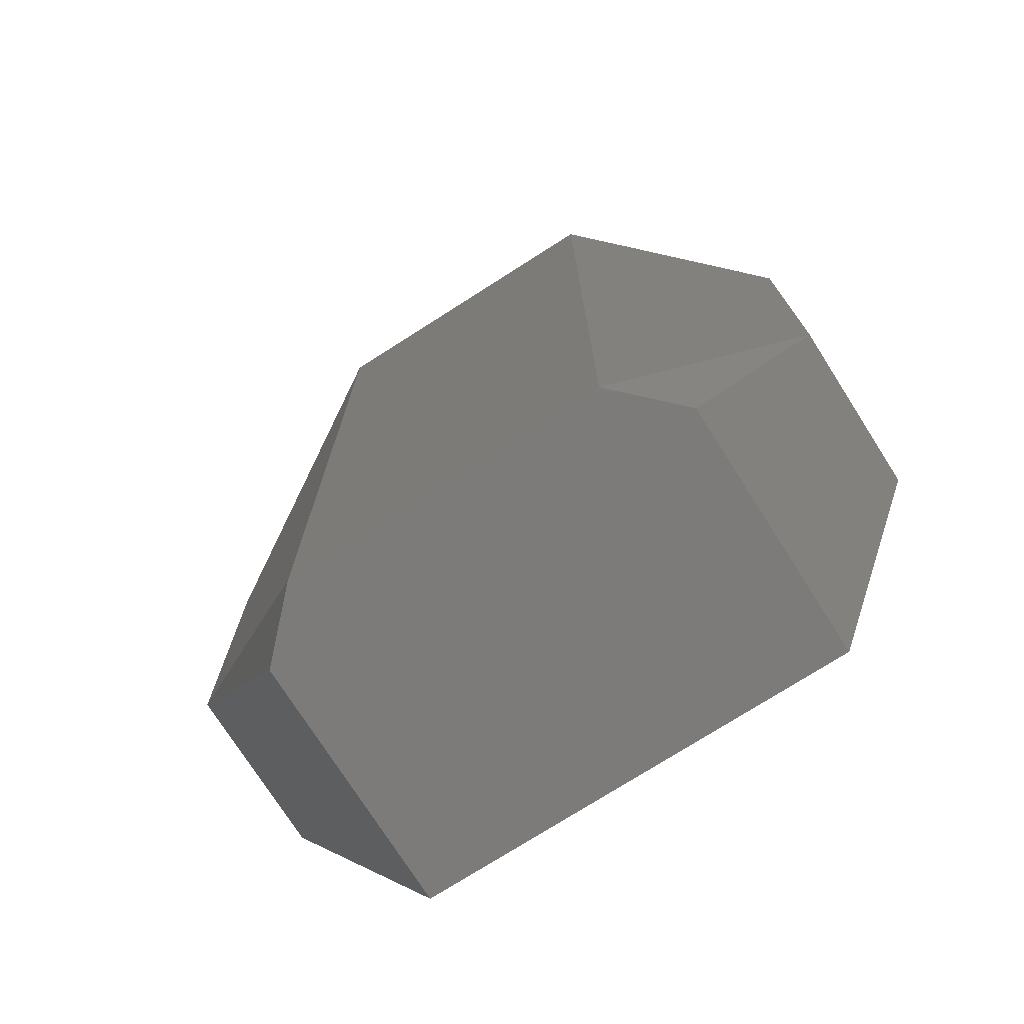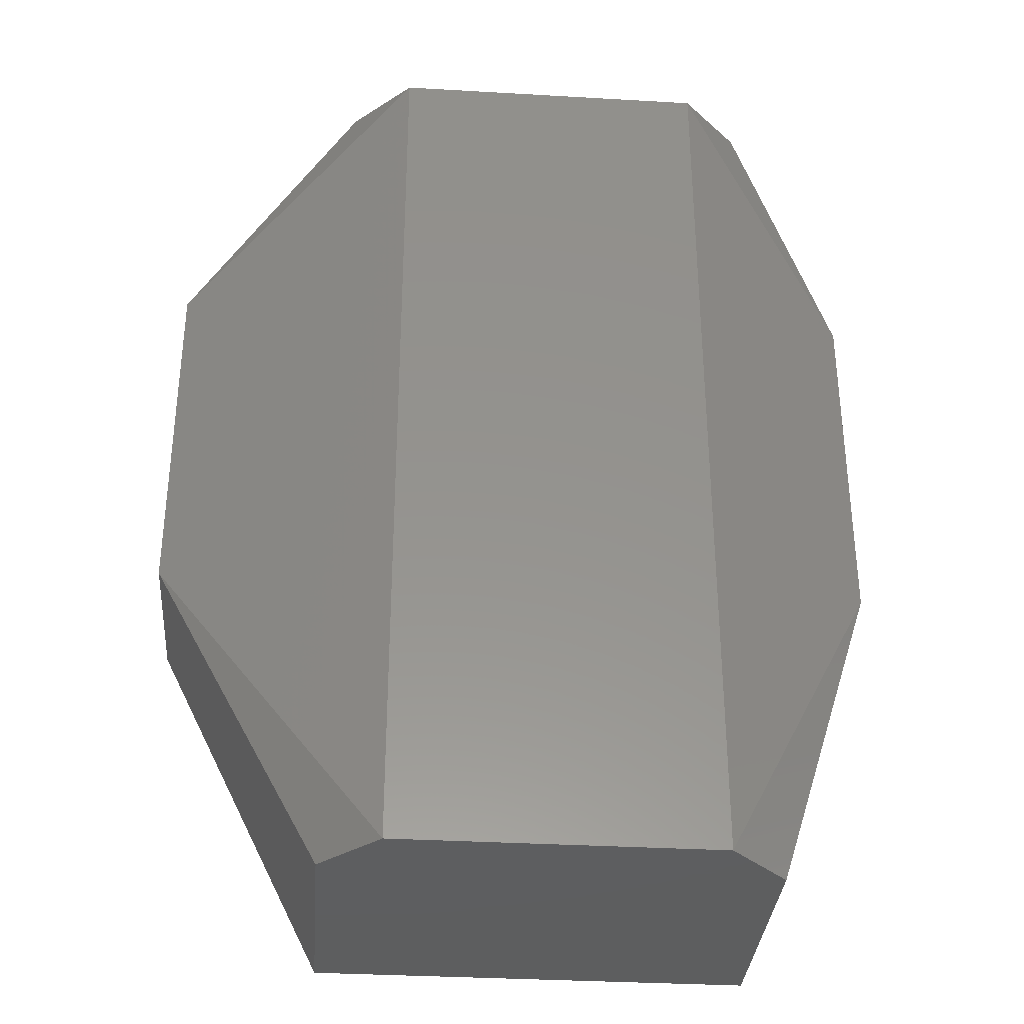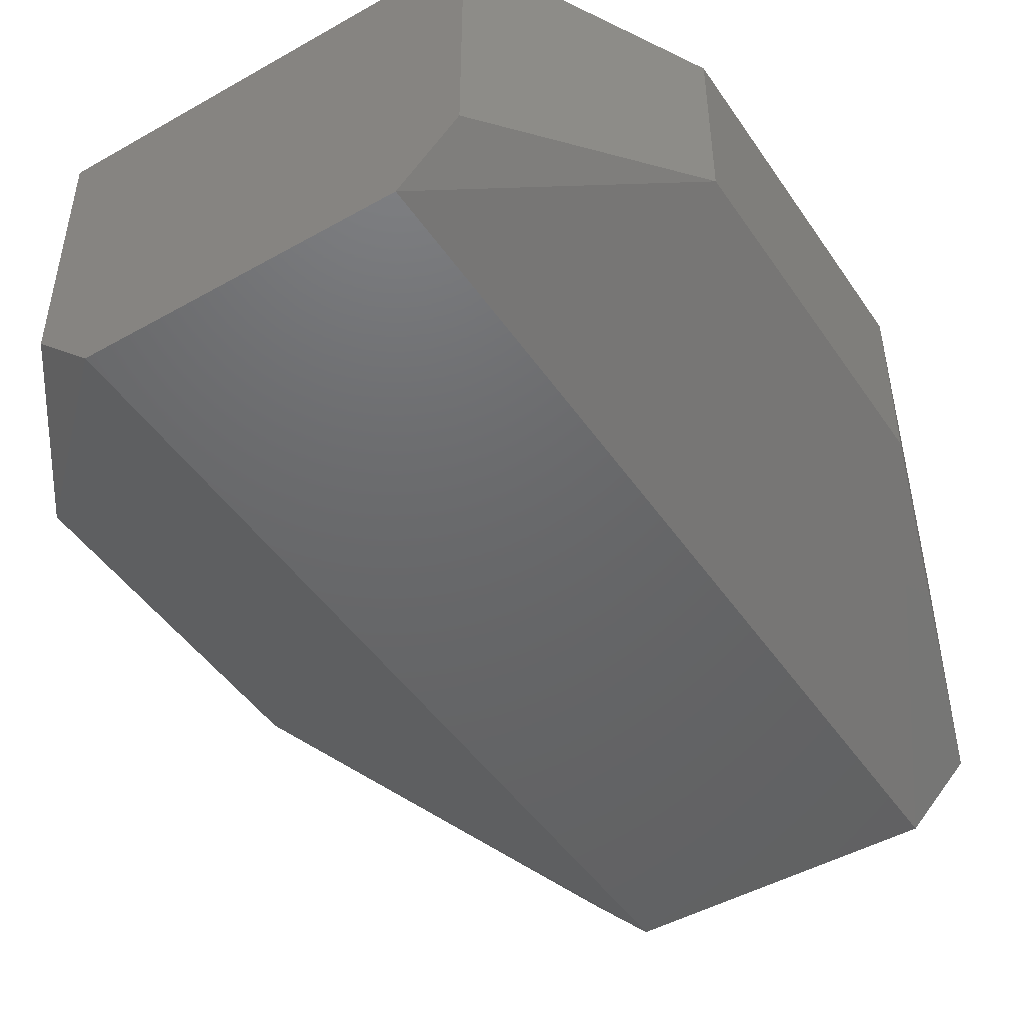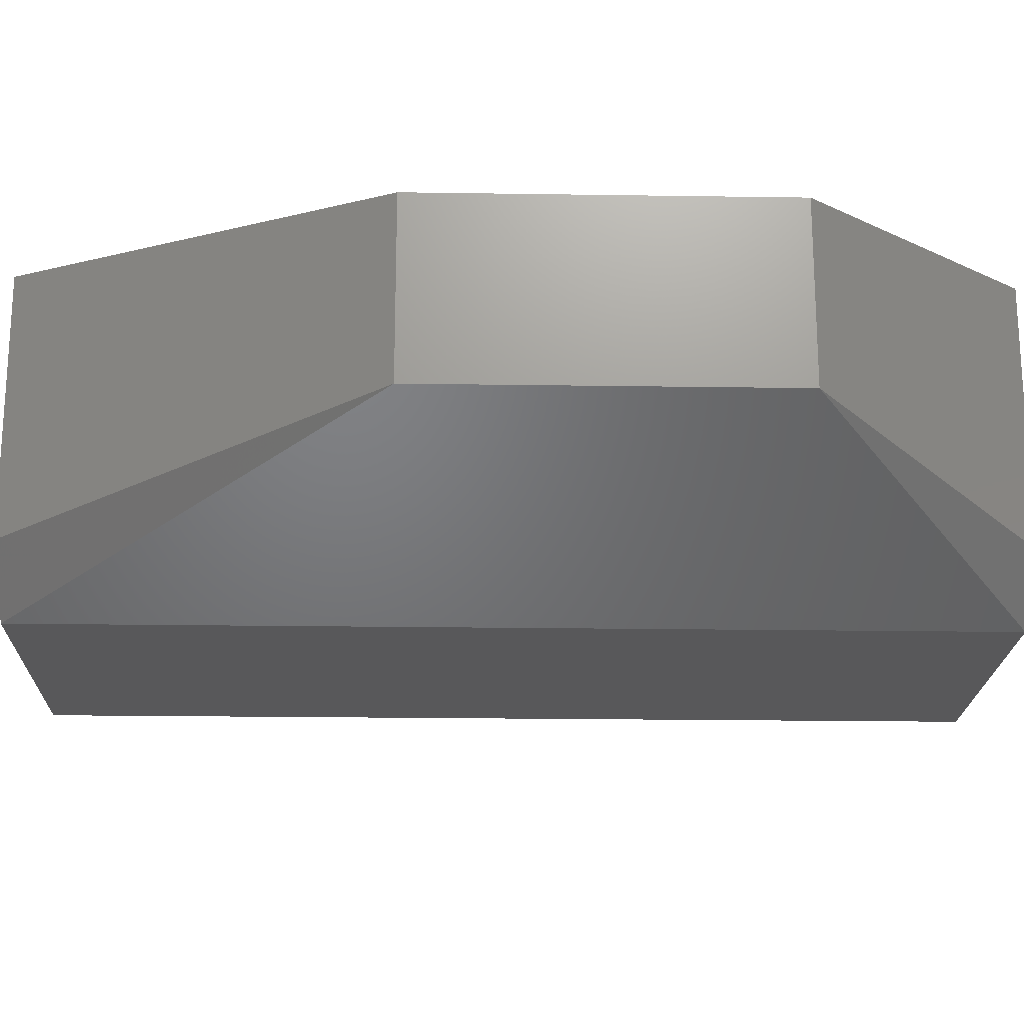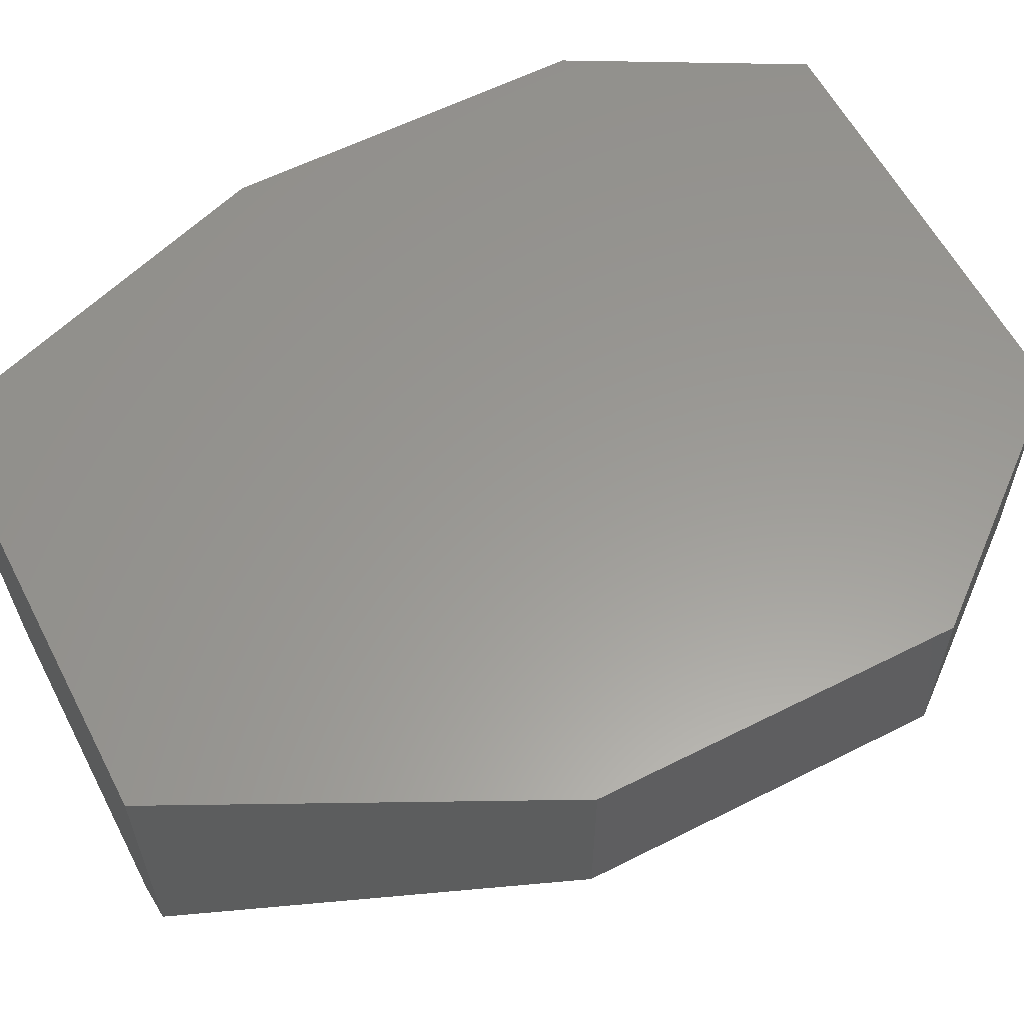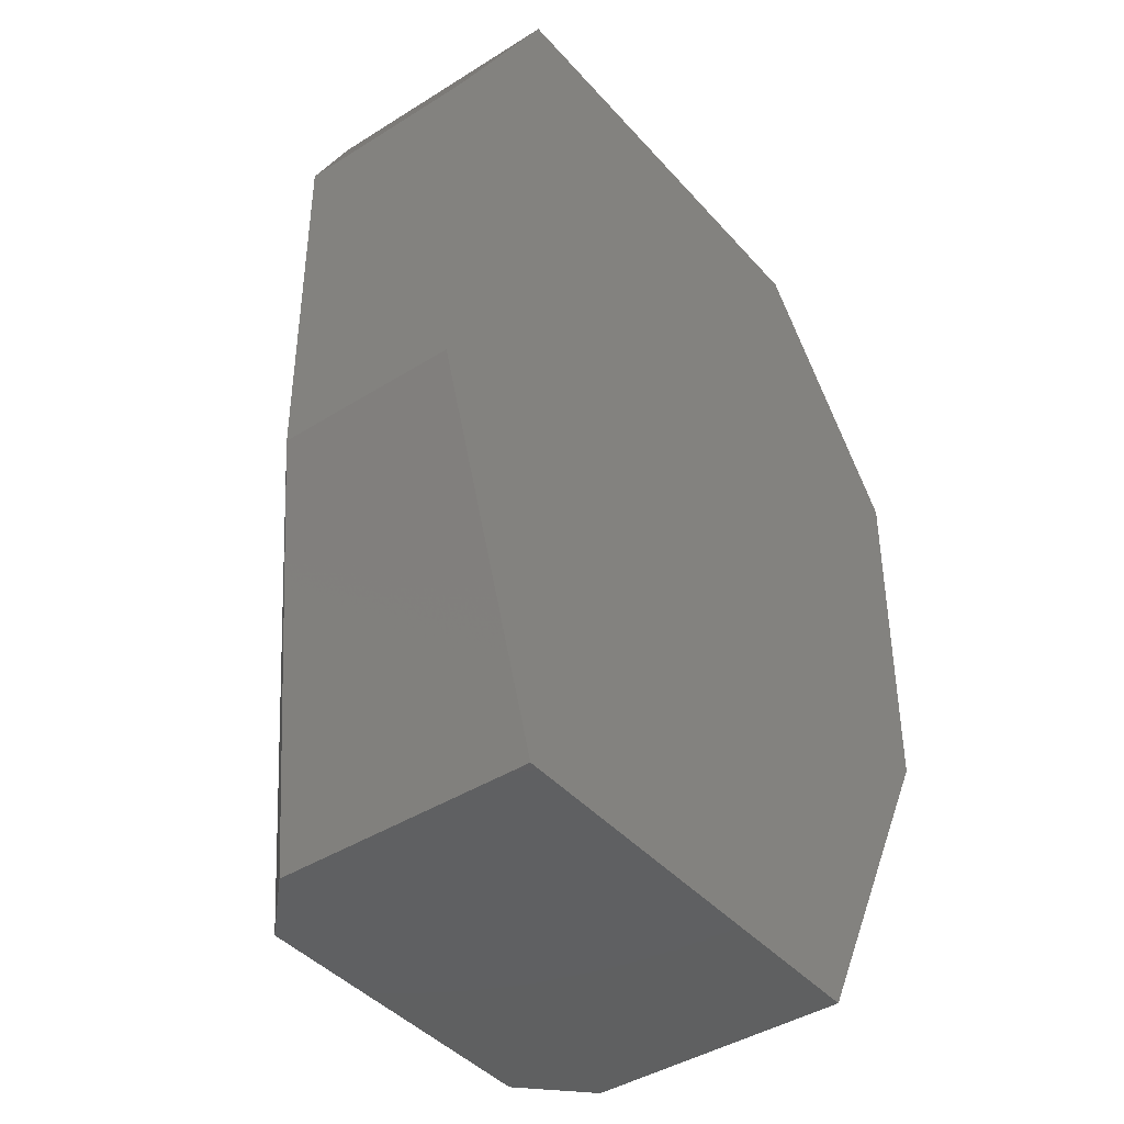
<metadata>
{"format":"stl","ext":"stl","renderer":"f3d","projection":"perspective","resolution":1024,"background":"white","views":[{"elev":-74.9,"azim":32.5,"up":"+Z"},{"elev":-34.0,"azim":-4.5,"up":"+Z"},{"elev":-47.2,"azim":32.6,"up":"+Y"},{"elev":-19.9,"azim":-91.6,"up":"+Y"},{"elev":59.5,"azim":-117.4,"up":"+Y"},{"elev":-41.7,"azim":127.3,"up":"+Z"}]}
</metadata>
<code>
# stl→obj: 20 verts, 36 faces
v -88.43 55.47 110.1
v -73.95 66.72 92.44
v -83.6 60.29 110.1
v -83.6 81.19 110.1
v -73.95 81.19 92.44
v -119 81.19 34.57
v -133.4 81.19 92.44
v -114.1 55.47 110.1
v -88.43 55.47 34.57
v -83.6 81.19 34.57
v -114.1 55.47 34.57
v -133.4 66.72 63.52
v -73.95 66.72 63.52
v -119 81.19 110.1
v -133.4 66.72 92.44
v -133.4 81.19 63.52
v -73.95 81.19 63.52
v -83.6 60.29 34.57
v -119 60.29 34.57
v -119 60.29 110.1
f 1 2 3
f 4 5 6
f 4 6 7
f 1 4 8
f 9 1 8
f 6 5 10
f 9 6 10
f 6 9 11
f 8 12 11
f 9 8 11
f 1 9 13
f 4 7 14
f 8 4 14
f 7 12 15
f 12 8 15
f 14 7 15
f 5 4 2
f 13 5 2
f 1 13 2
f 6 12 16
f 7 6 16
f 12 7 16
f 10 5 17
f 5 13 17
f 13 10 17
f 9 10 18
f 13 9 18
f 10 13 18
f 12 6 19
f 6 11 19
f 11 12 19
f 8 14 20
f 15 8 20
f 14 15 20
f 4 1 3
f 2 4 3

</code>
